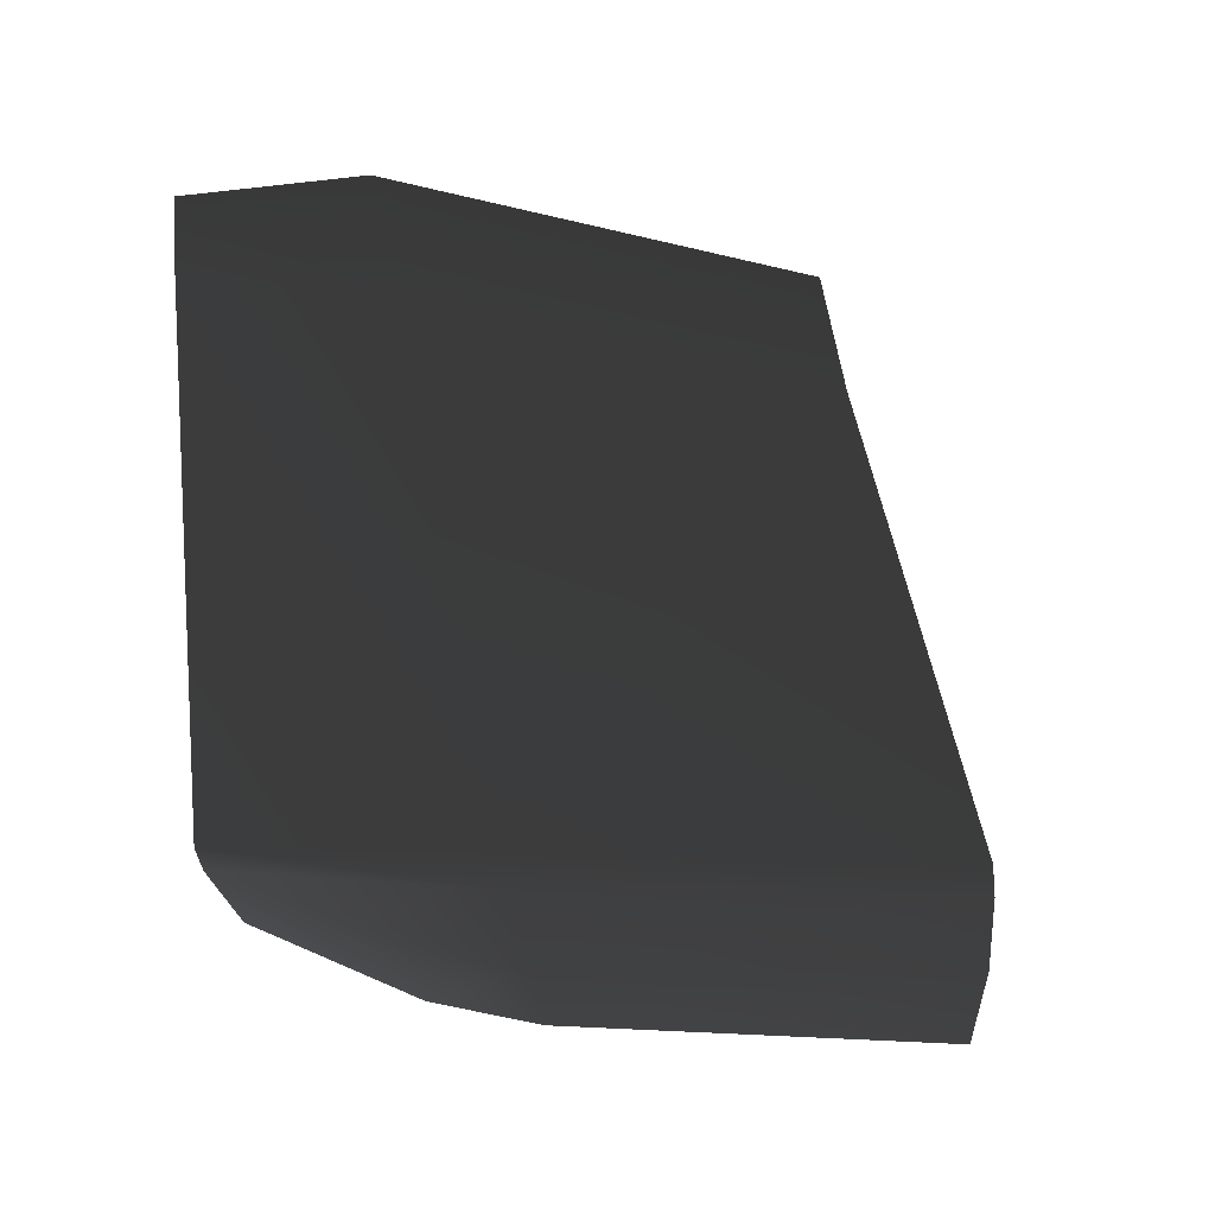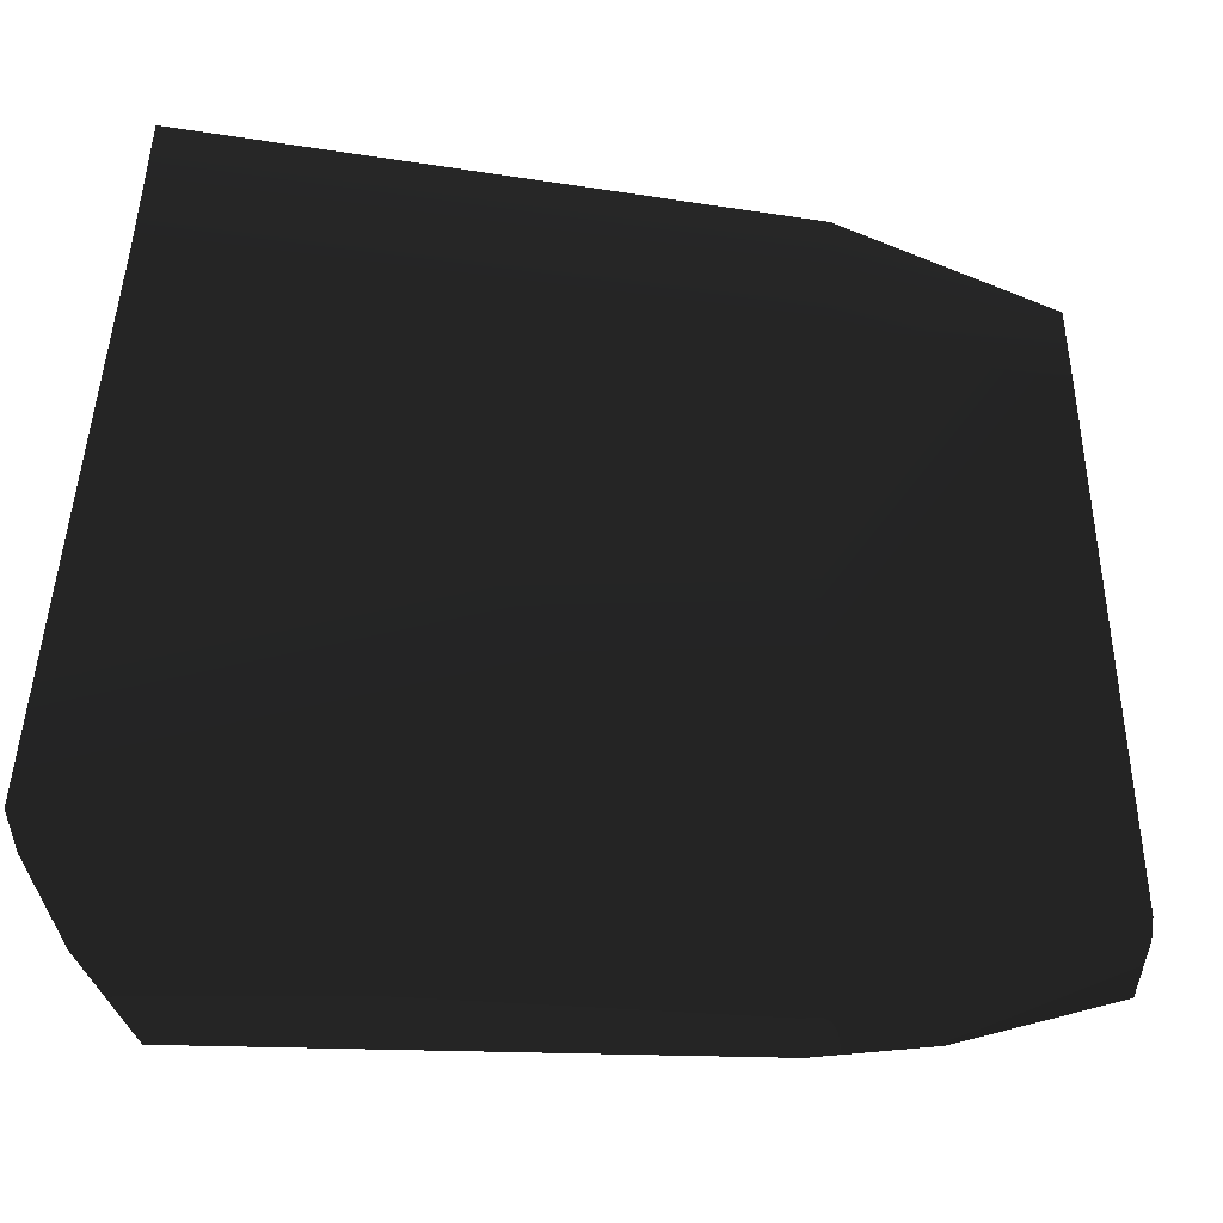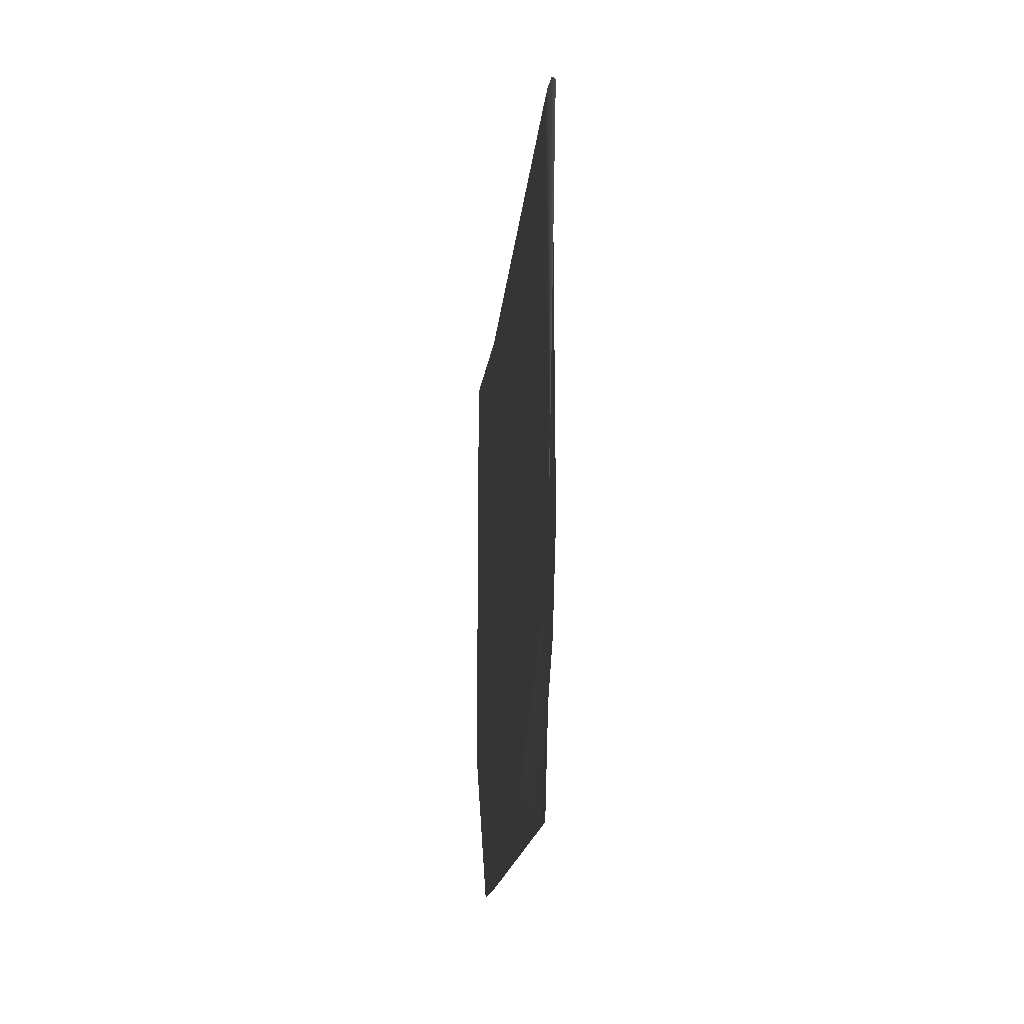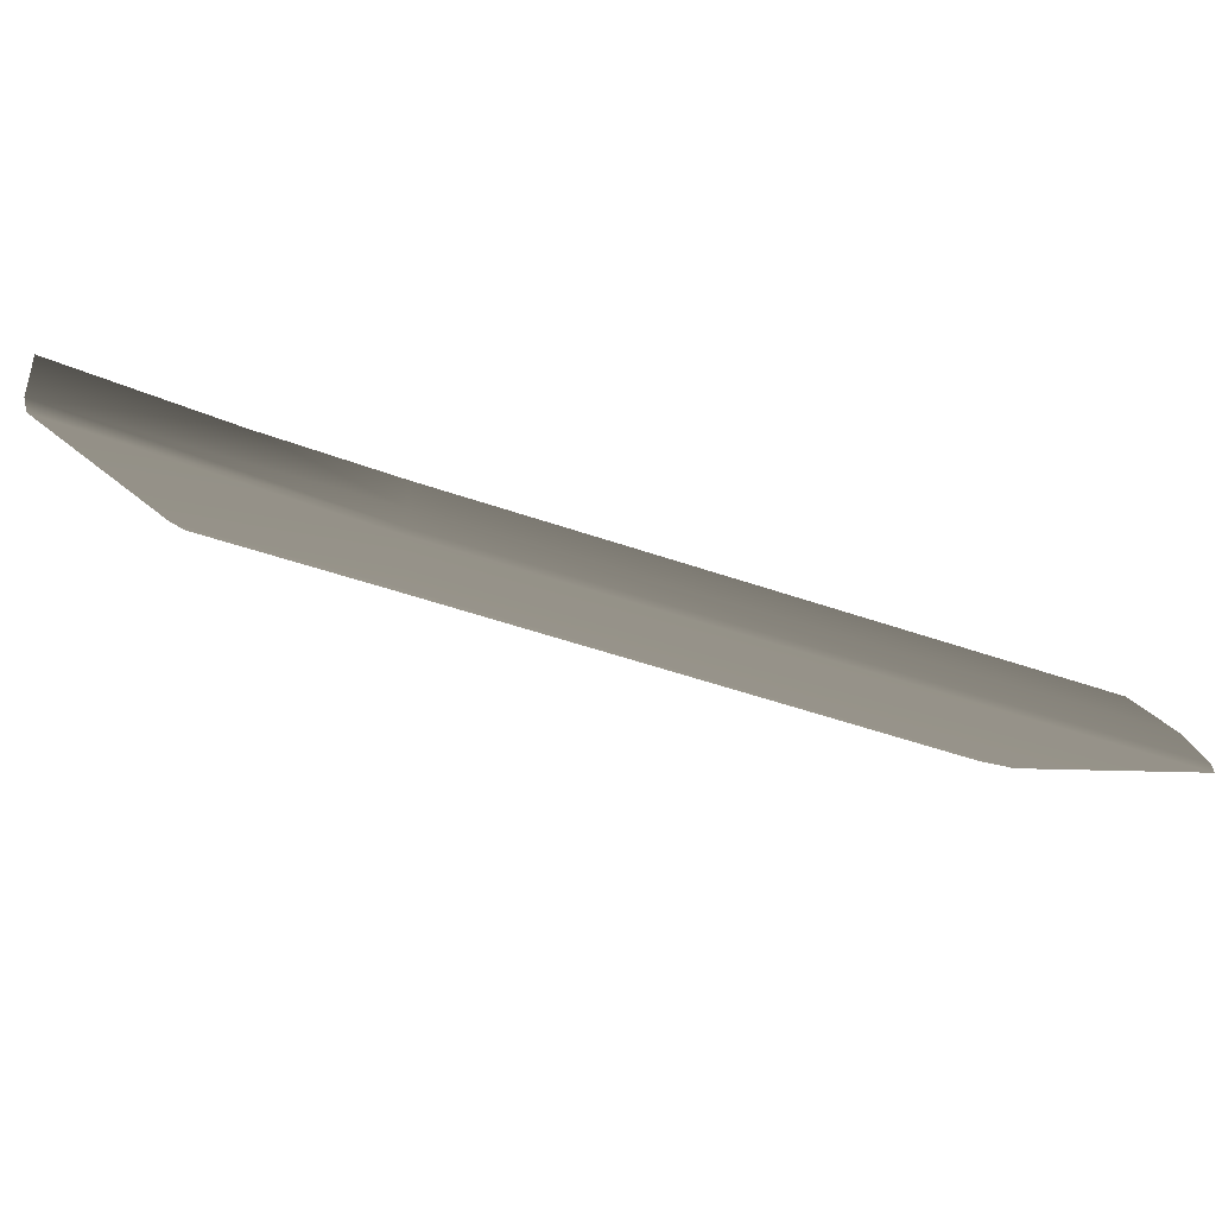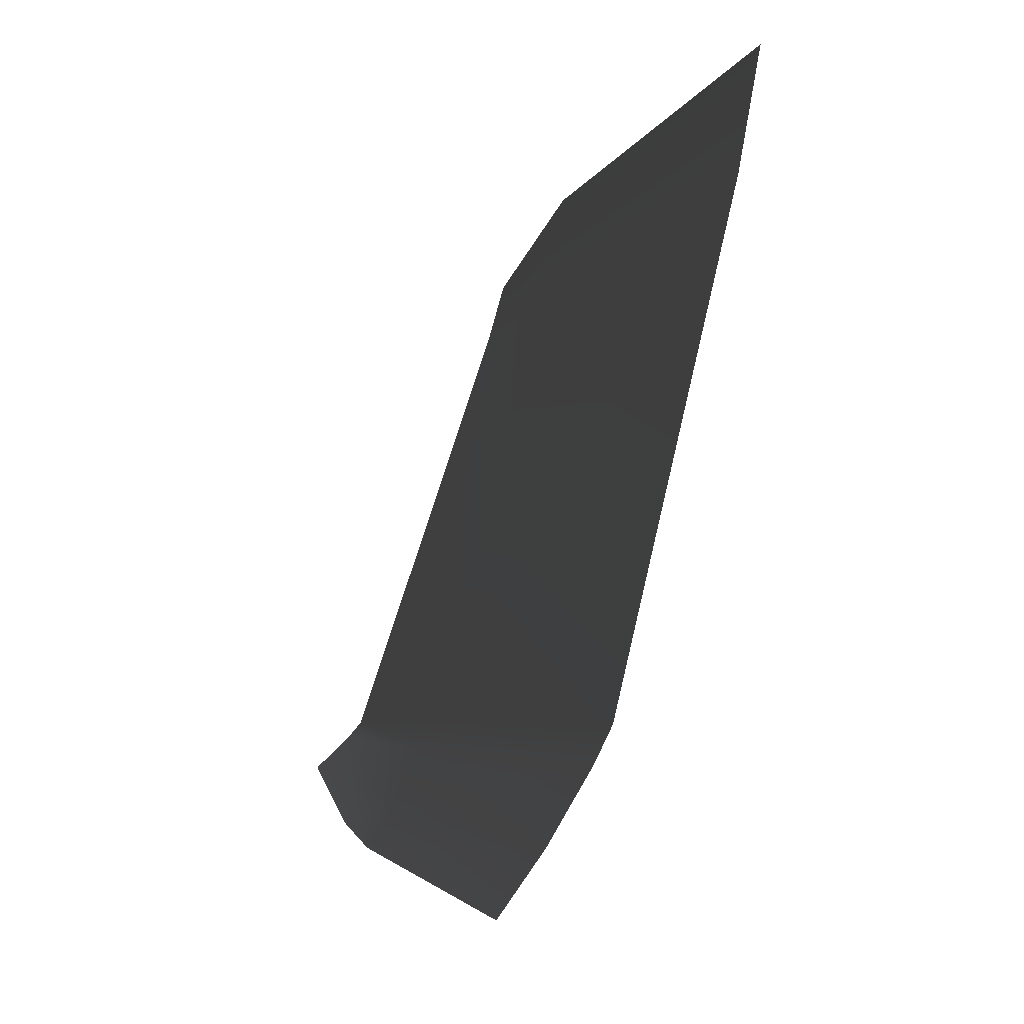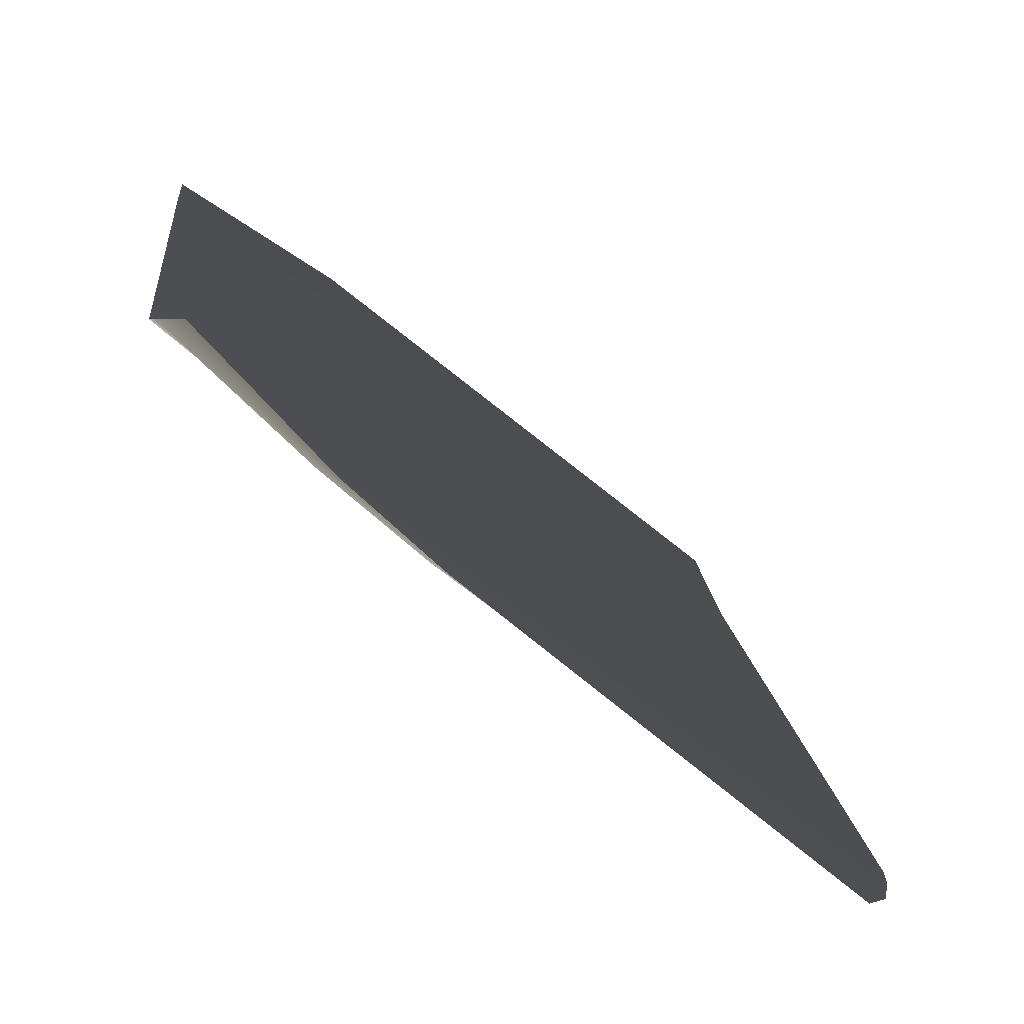
<metadata>
{"format":"obj","ext":"obj","renderer":"f3d","projection":"perspective","resolution":1024,"background":"white","views":[{"elev":-6.5,"azim":-136.0,"up":"+Y"},{"elev":-31.3,"azim":79.2,"up":"+Y"},{"elev":-28.6,"azim":-23.7,"up":"+Z"},{"elev":-79.6,"azim":-106.5,"up":"+Y"},{"elev":-4.7,"azim":-15.1,"up":"+Y"},{"elev":-51.9,"azim":-134.0,"up":"+Y"}]}
</metadata>
<code>
g default
v -0.1013 -0.4548 -0.3867
v -0.1274 -0.5228 -0.3867
v -0.1698 -0.6133 -0.6647
v -0.1808 -0.6621 -0.3867
v 0.1744 0.5404 -0.3867
v -0.1 -0.4561 1.045
v -0.1252 -0.5255 1.015
v -0.1243 -0.4662 -1.041
v -0.1536 -0.5017 -1.045
v -0.238 -0.7043 -0.6626
v -0.238 -0.5802 -1.033
v -0.1828 -0.6748 0.9129
v -0.238 -0.8141 0.7722
v -0.238 -0.7487 -0.3953
v 0.2314 0.7863 -0.3866
v 0.238 0.8141 0.9093
v 0.1832 0.5595 0.9315
v 0.1723 0.5163 -0.8731
v 0.2067 0.6531 -0.8517
g polySurface81 polySurface68
f 17 6 1 5
f 1 6 7 2
f 1 8 18 5
f 2 9 8 1
f 9 3 10 11
f 12 13 14 4
f 7 12 4 2
f 15 16 17 5
f 5 18 19 15
f 4 3 9 2
f 10 3 4 14

</code>
